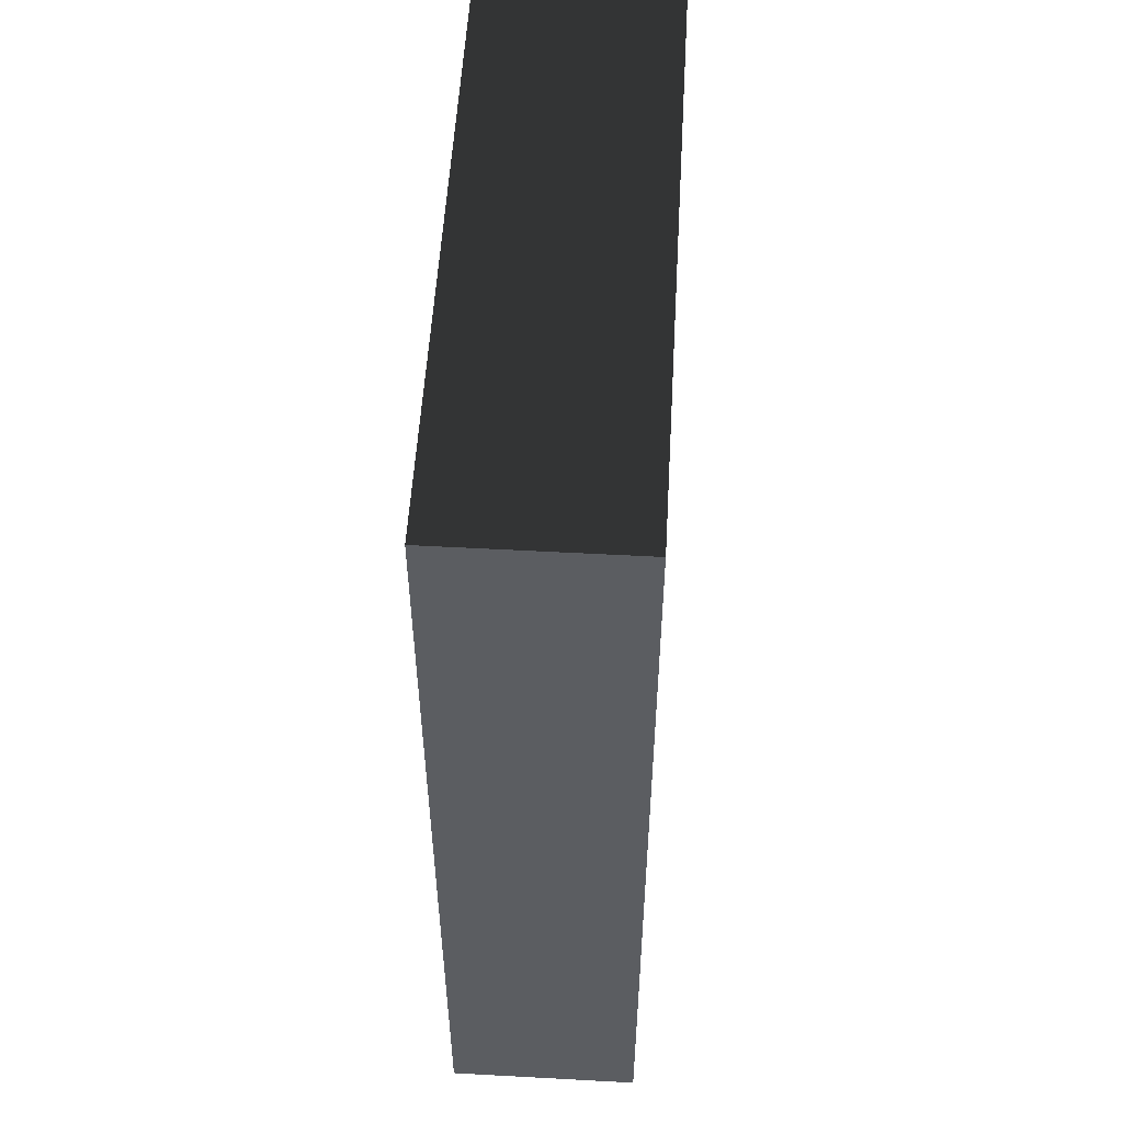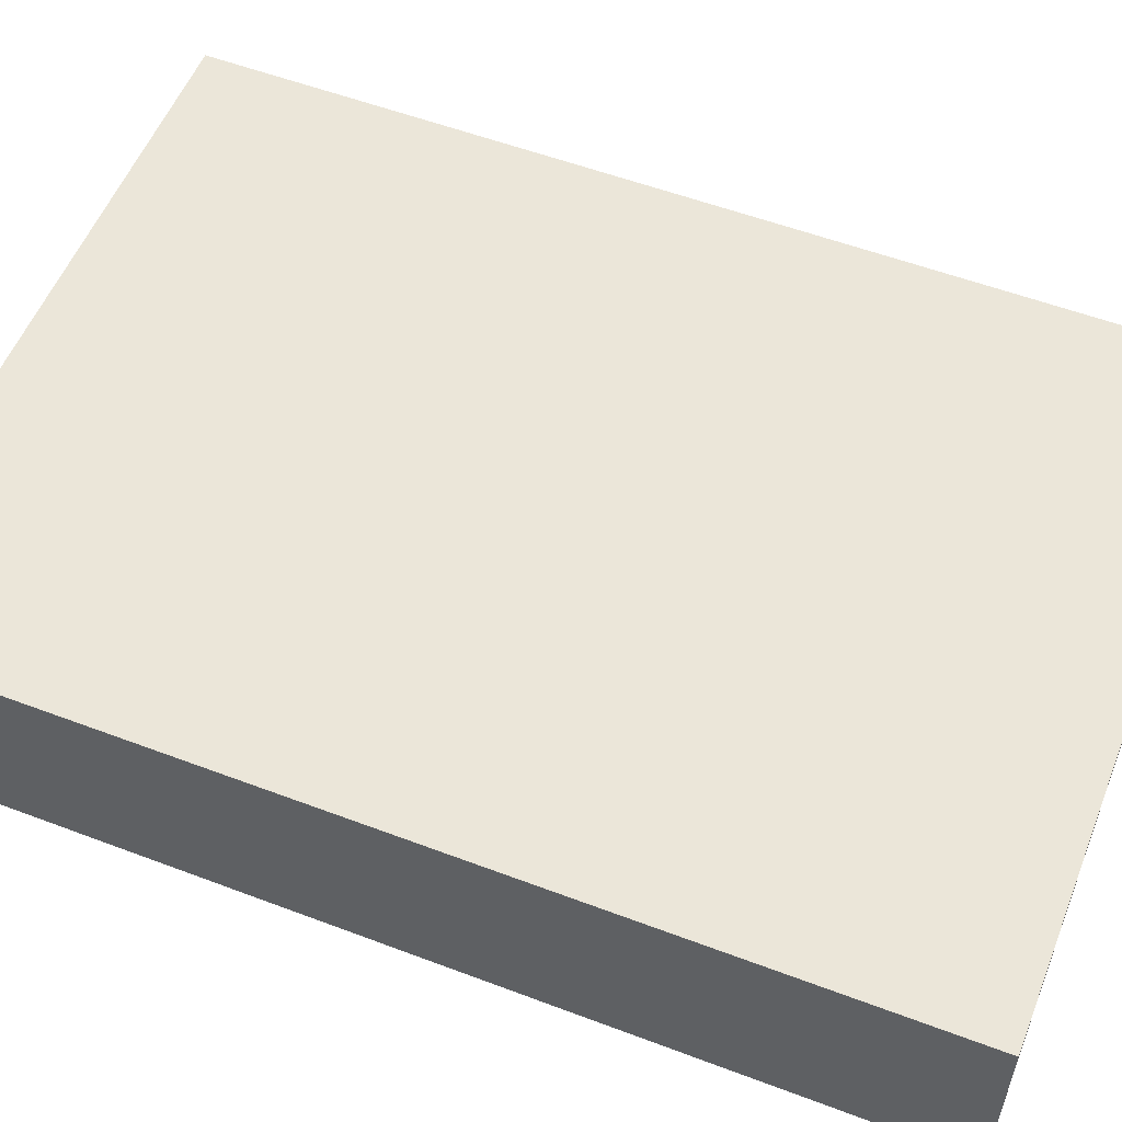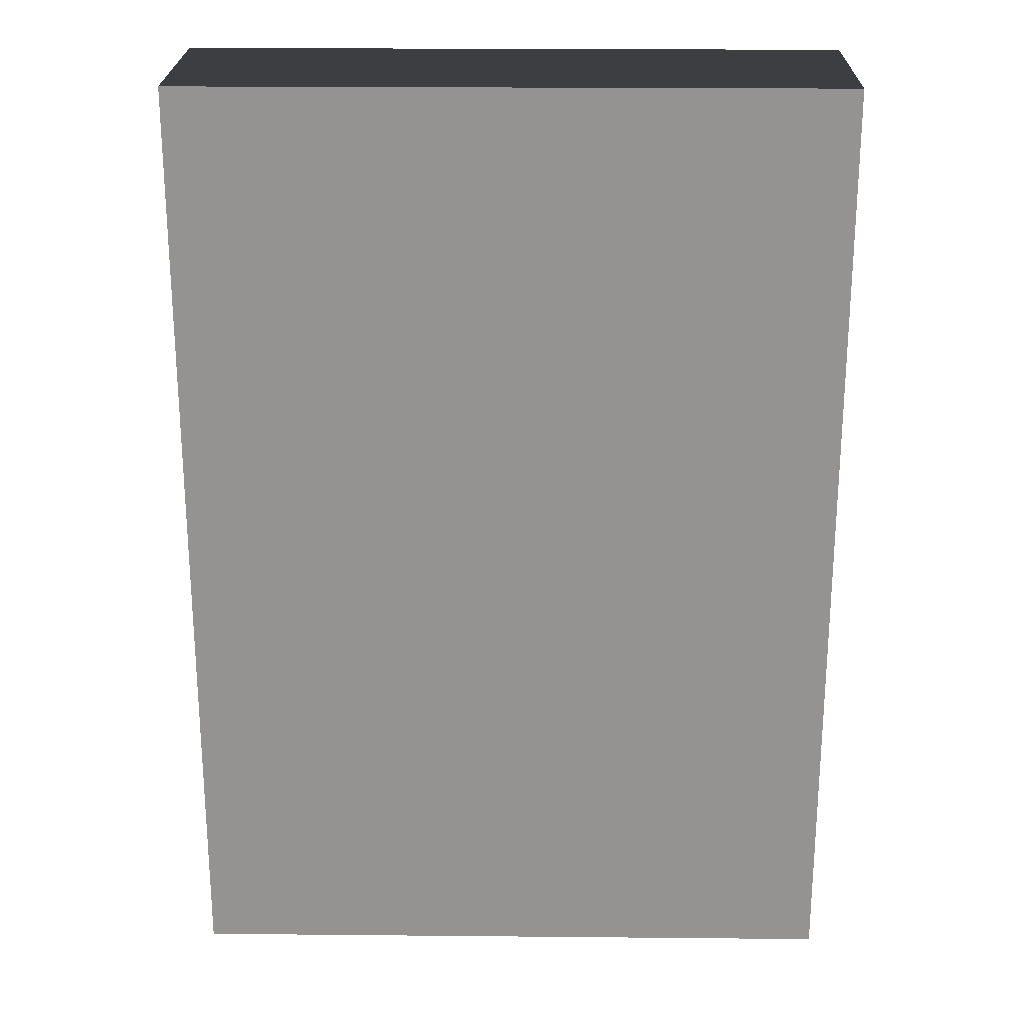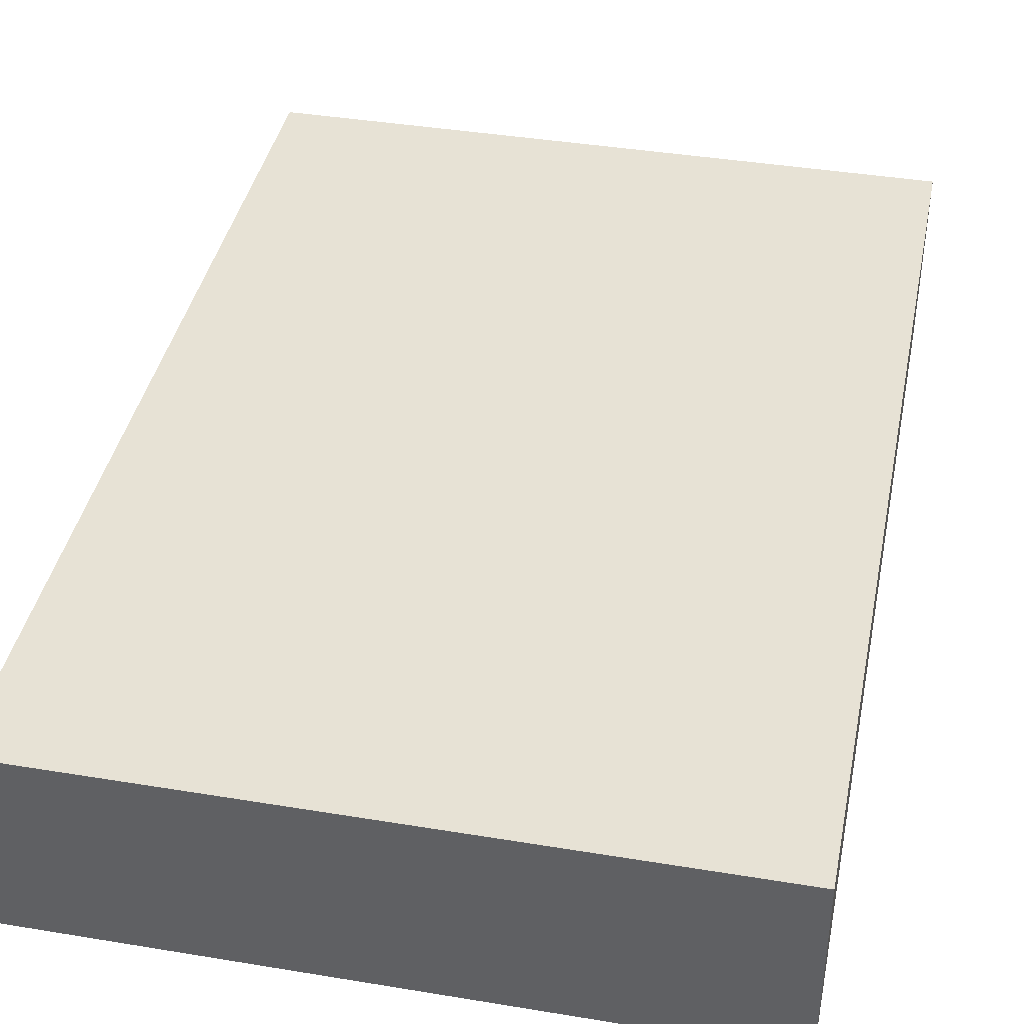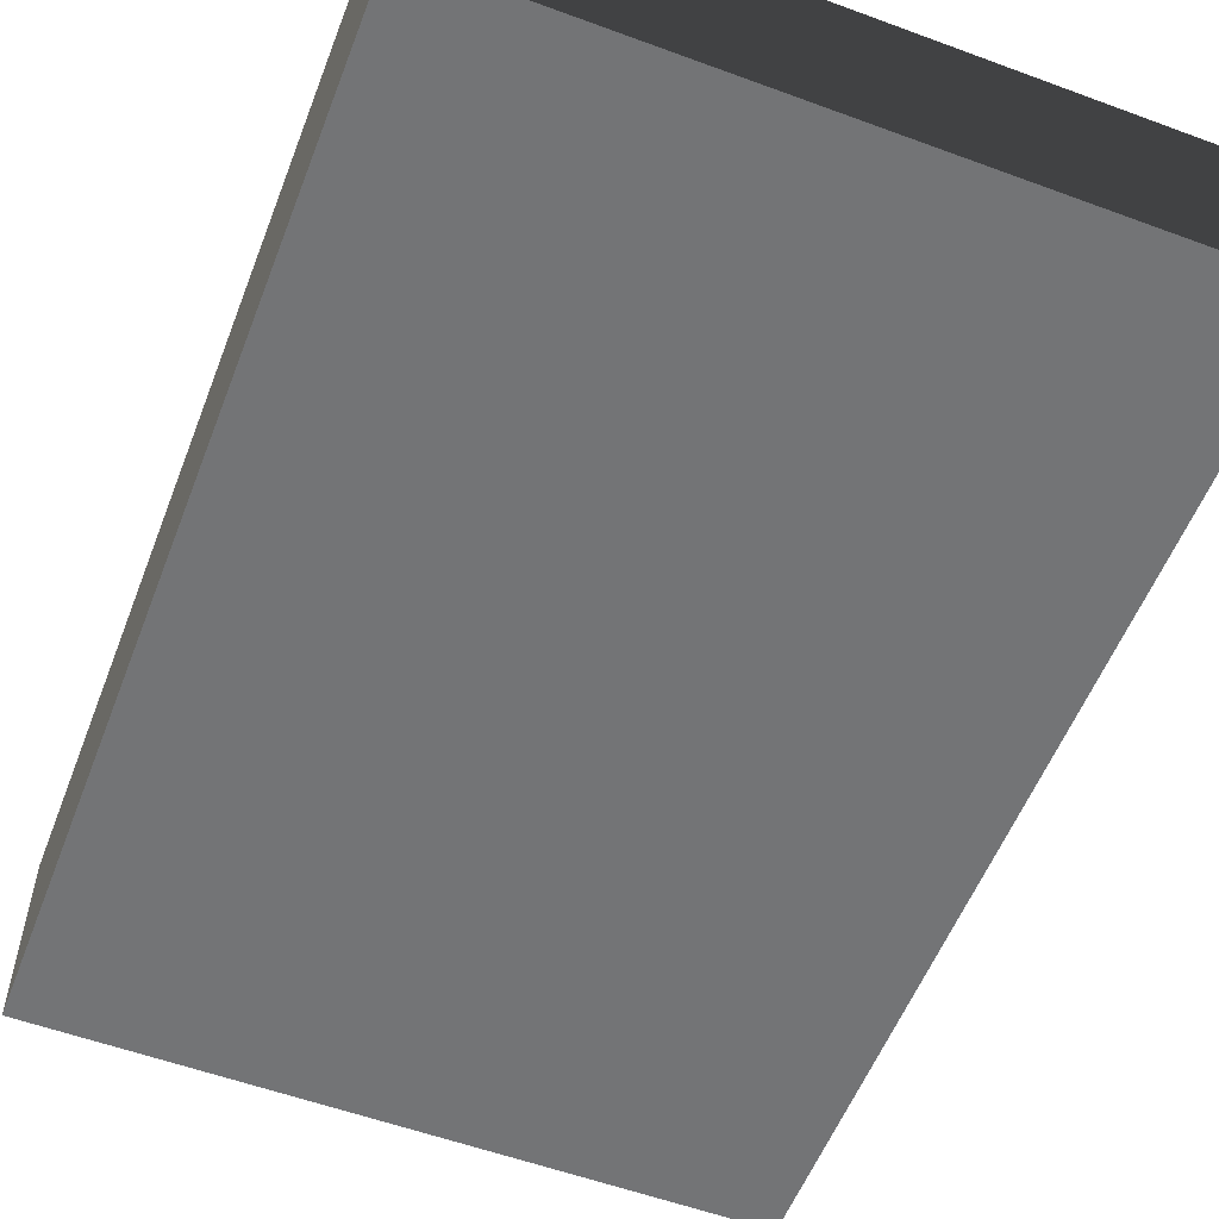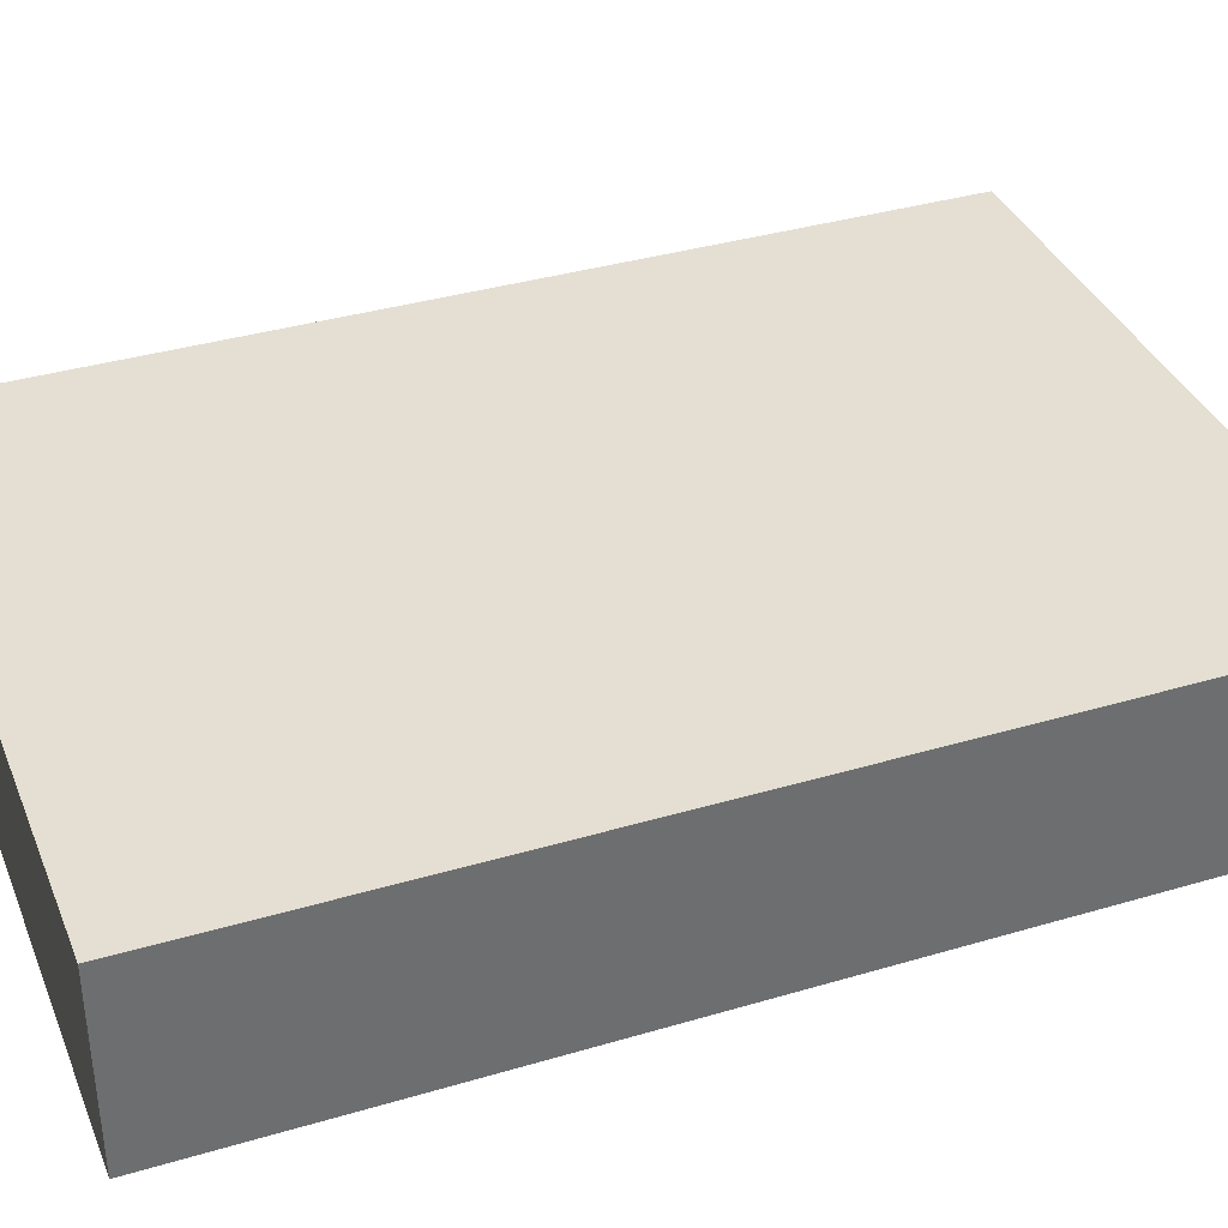
<metadata>
{"format":"obj","ext":"obj","renderer":"f3d","projection":"perspective","resolution":1024,"background":"white","views":[{"elev":54.3,"azim":93.3,"up":"+Z"},{"elev":55.4,"azim":111.7,"up":"+Y"},{"elev":23.1,"azim":-179.1,"up":"+Z"},{"elev":40.2,"azim":-168.5,"up":"+Y"},{"elev":-56.1,"azim":-21.1,"up":"+Y"},{"elev":36.9,"azim":69.1,"up":"+Y"}]}
</metadata>
<code>
o Box
v -1.75 -0.5 -2.5
v  1.75 -0.5 -2.5
v  1.75  0.5 -2.5
v -1.75  0.5 -2.5
v -1.75 -0.5  2.5
v  1.75 -0.5  2.5
v  1.75  0.5  2.5
v -1.75  0.5  2.5
f 1 4 3 2
f 5 8 7 6
f 1 5 8 4
f 2 3 7 6
f 4 8 7 3
f 1 2 6 5

</code>
